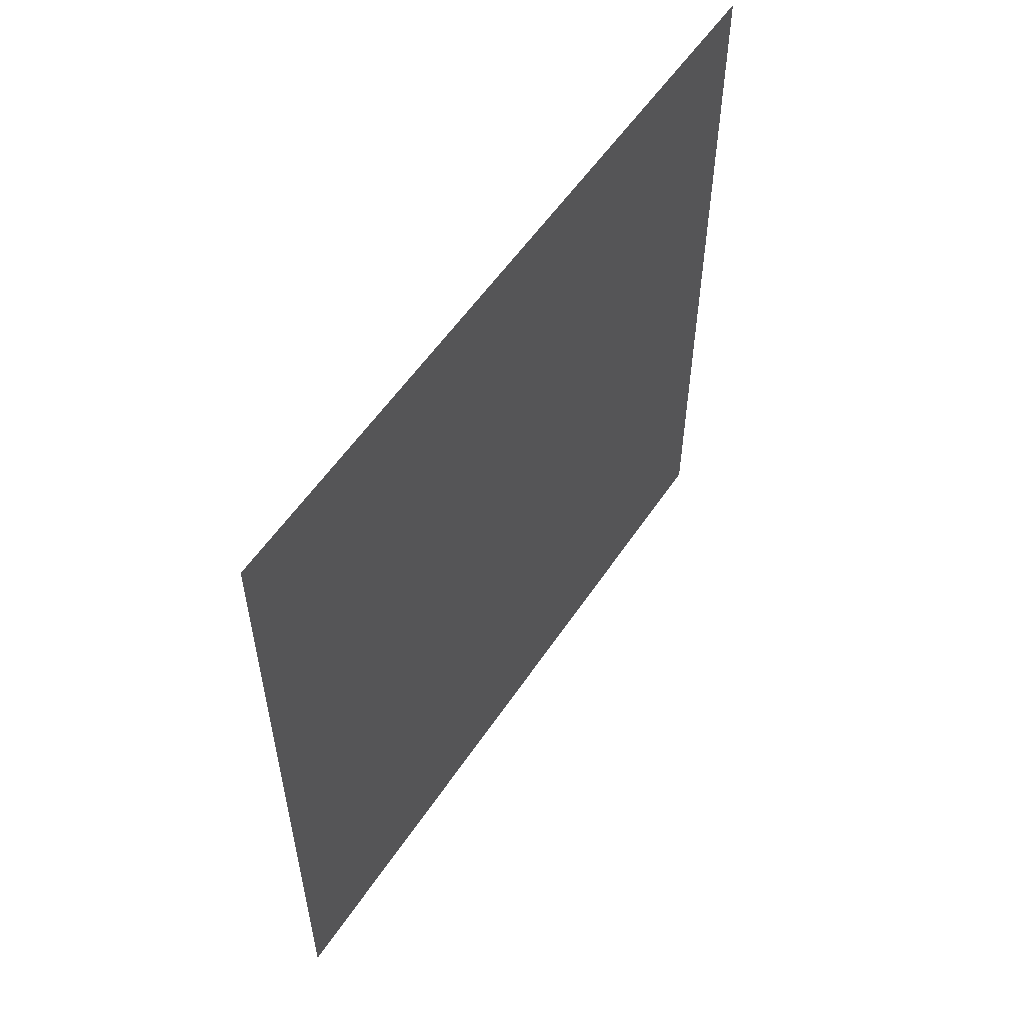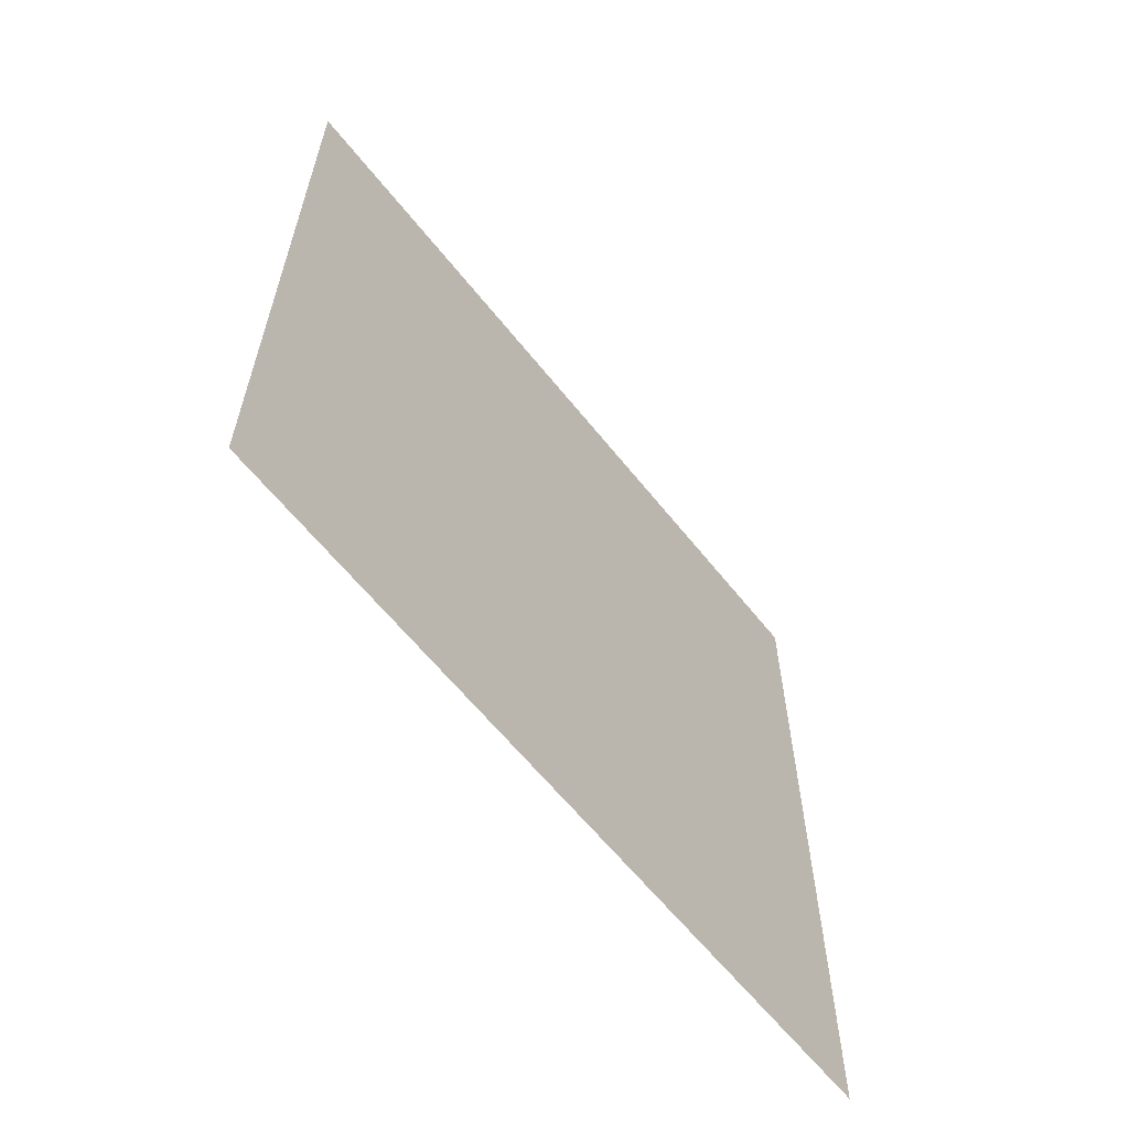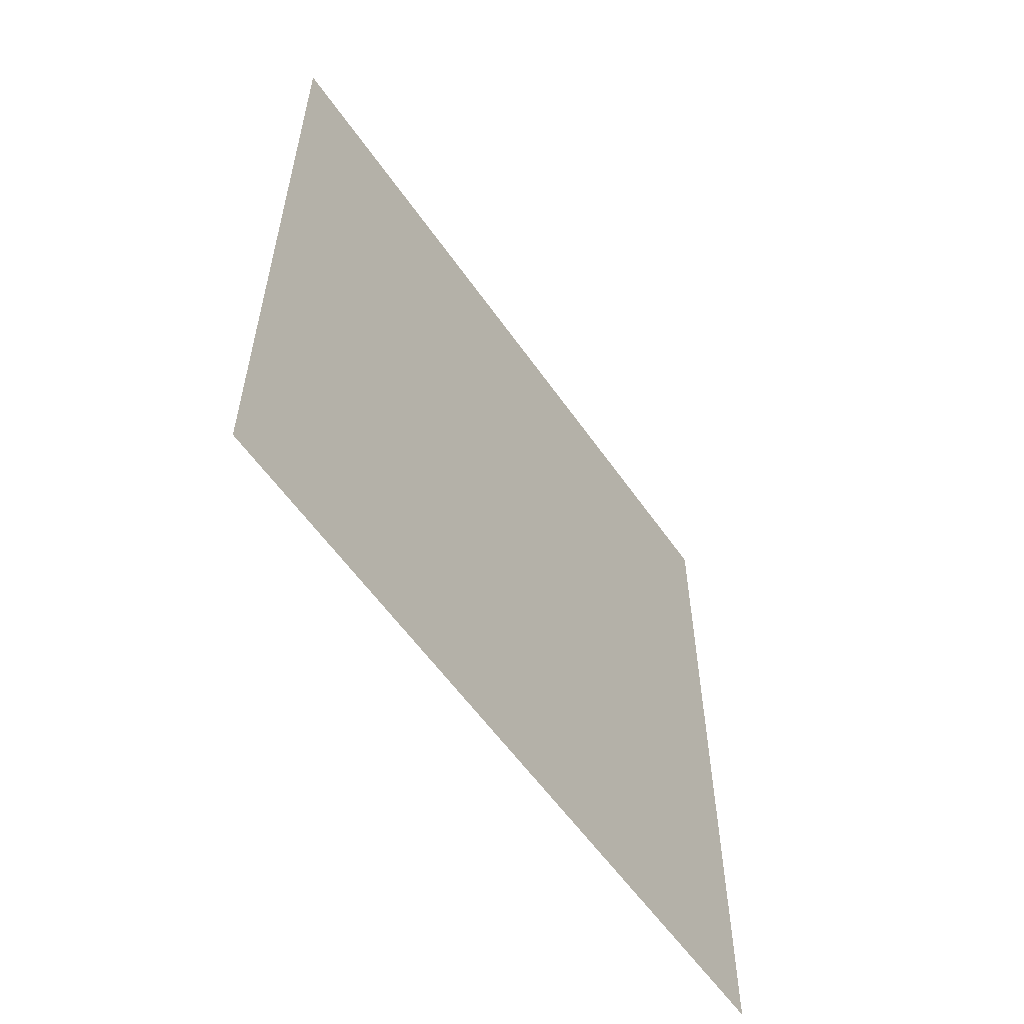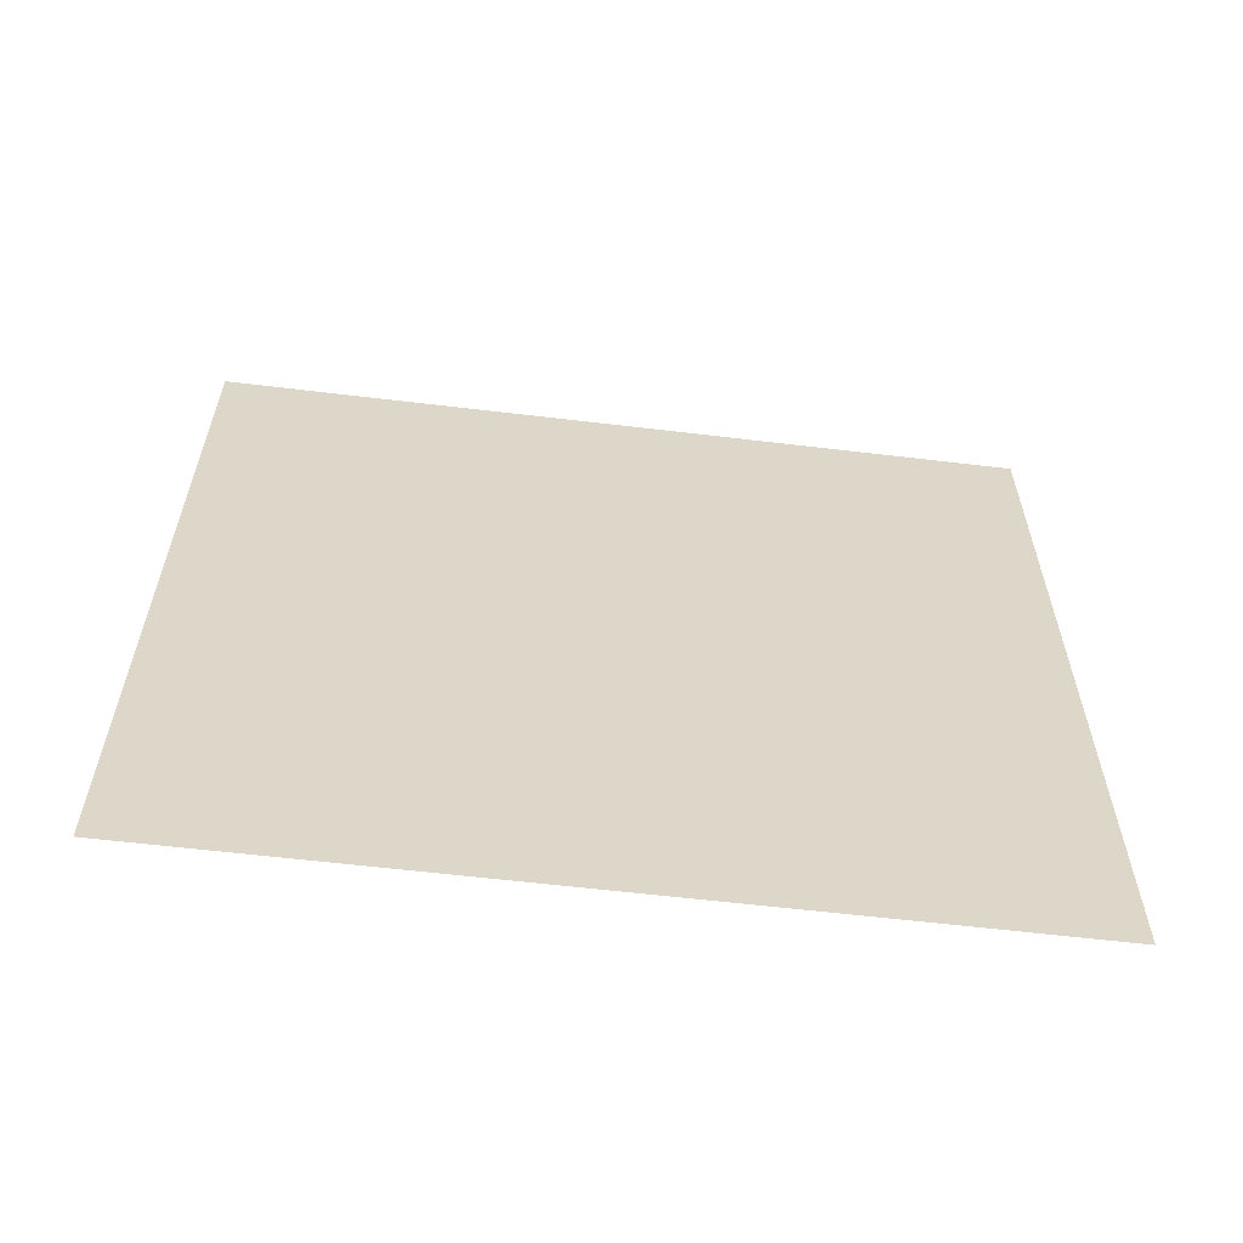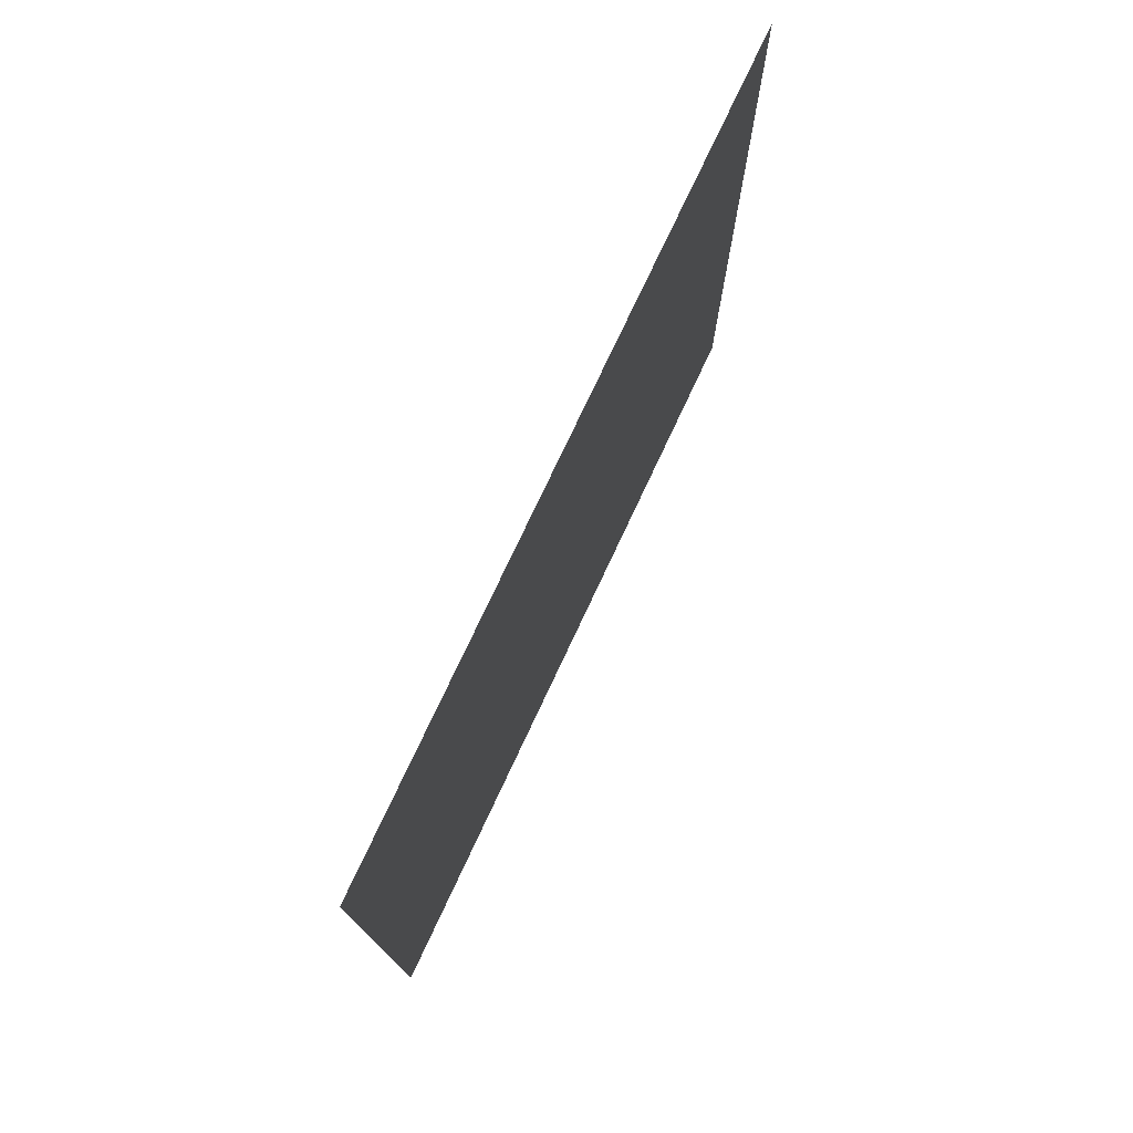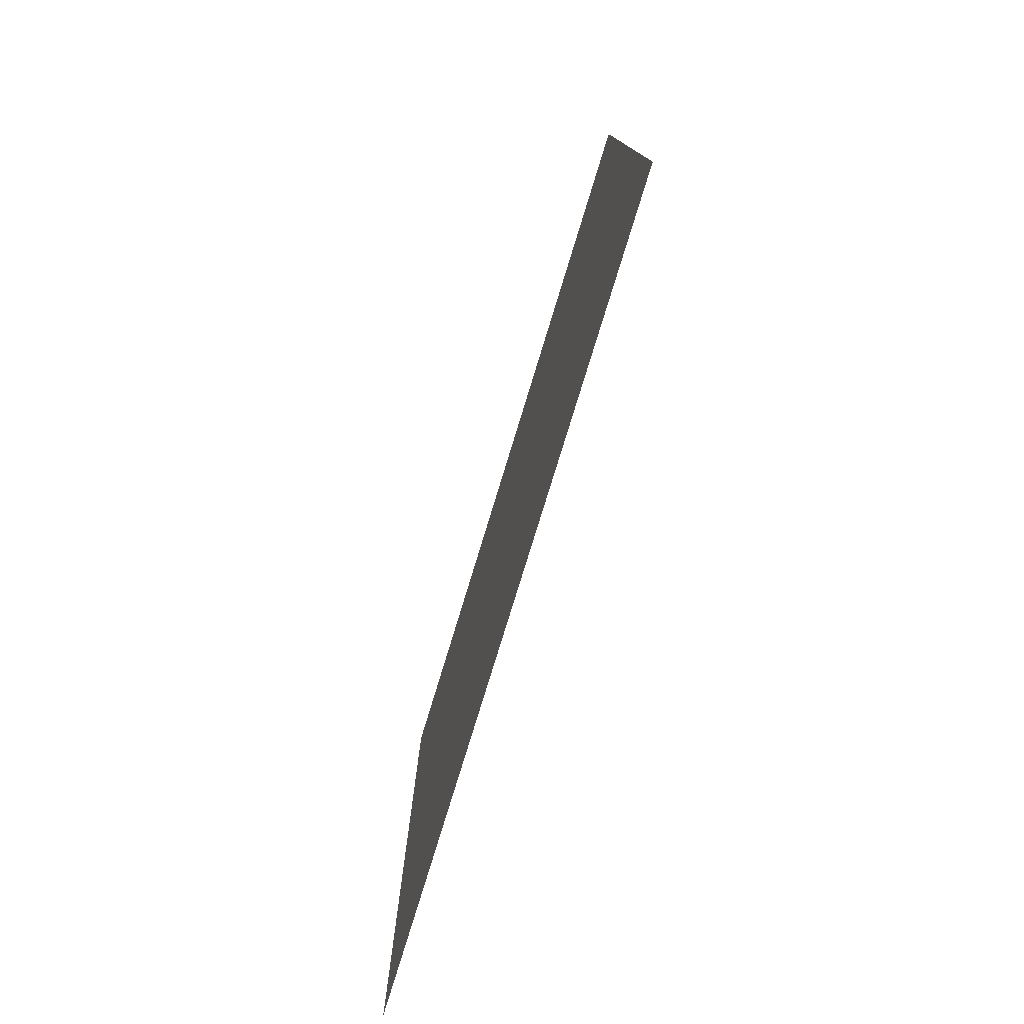
<metadata>
{"format":"obj","ext":"obj","renderer":"f3d","projection":"perspective","resolution":1024,"background":"white","views":[{"elev":55.5,"azim":-146.8,"up":"+Y"},{"elev":-61.7,"azim":-141.6,"up":"+Z"},{"elev":-57.4,"azim":-145.6,"up":"+Z"},{"elev":-60.3,"azim":83.0,"up":"+Z"},{"elev":76.0,"azim":25.1,"up":"+Y"},{"elev":-78.0,"azim":163.0,"up":"+Y"}]}
</metadata>
<code>
g SM_E_CMN_Plane001_00_PV1
v -0 -0.5 3.062e-17
v -0 -0.5 1
v -0 0.5 -3.062e-17
v -0 0.5 1
g SM_E_CMN_Plane001_00_PV1_0
f 3 2 1
f 3 4 2

</code>
